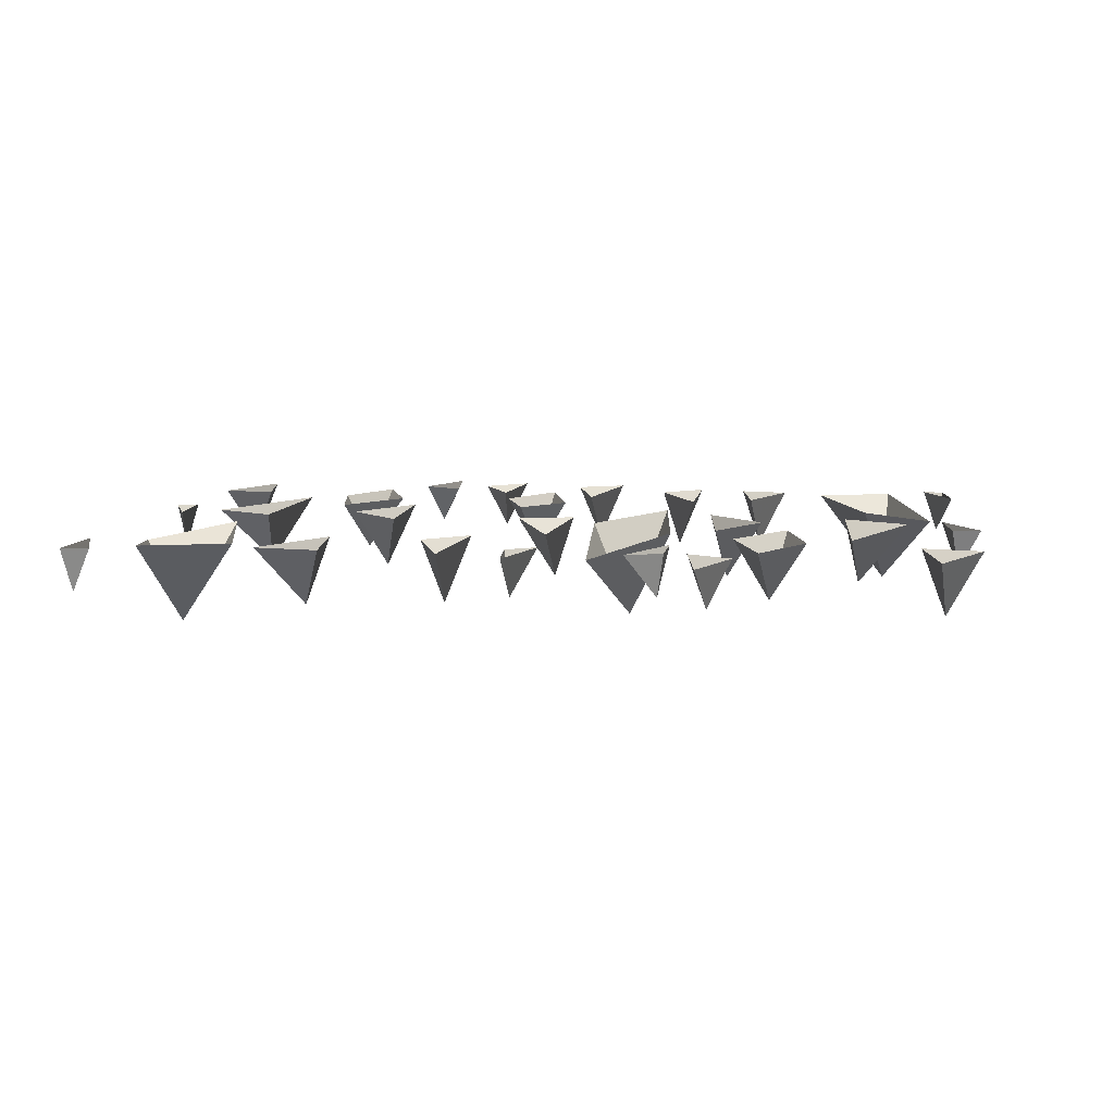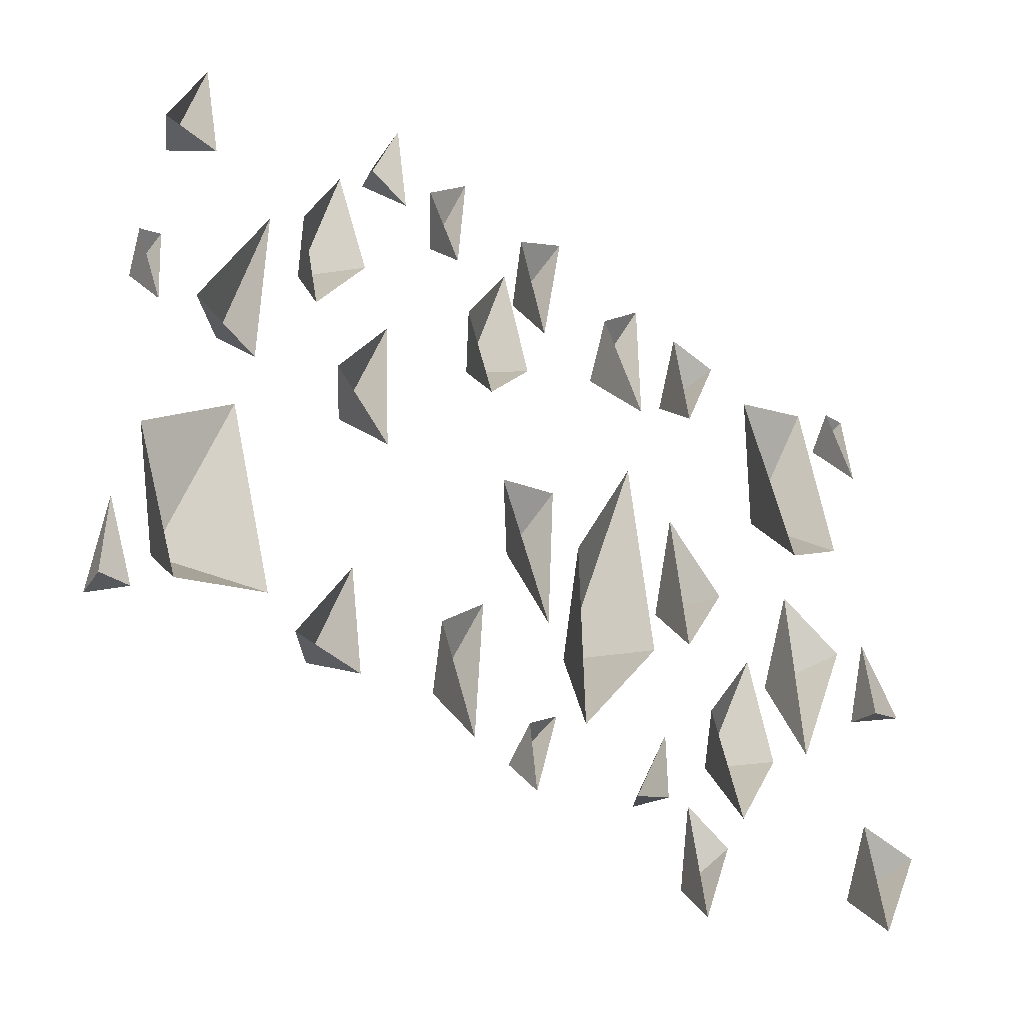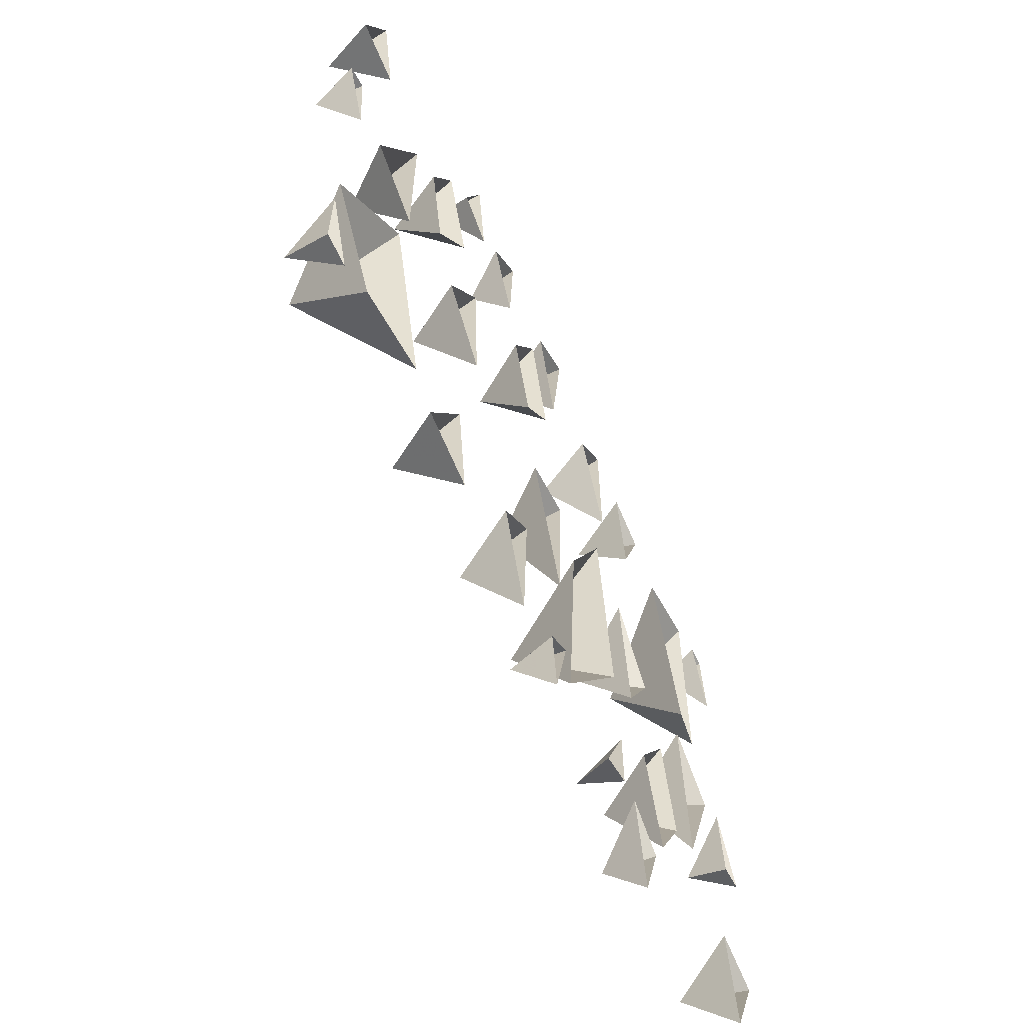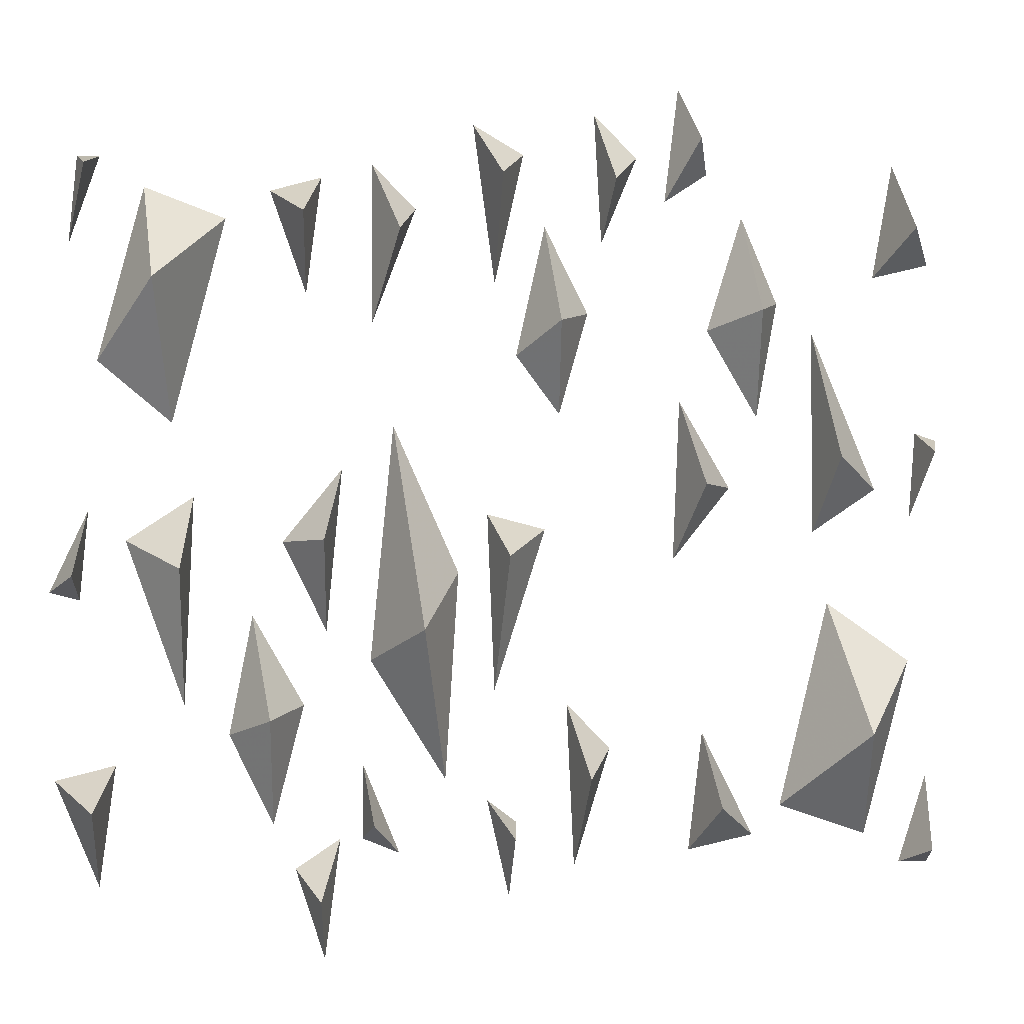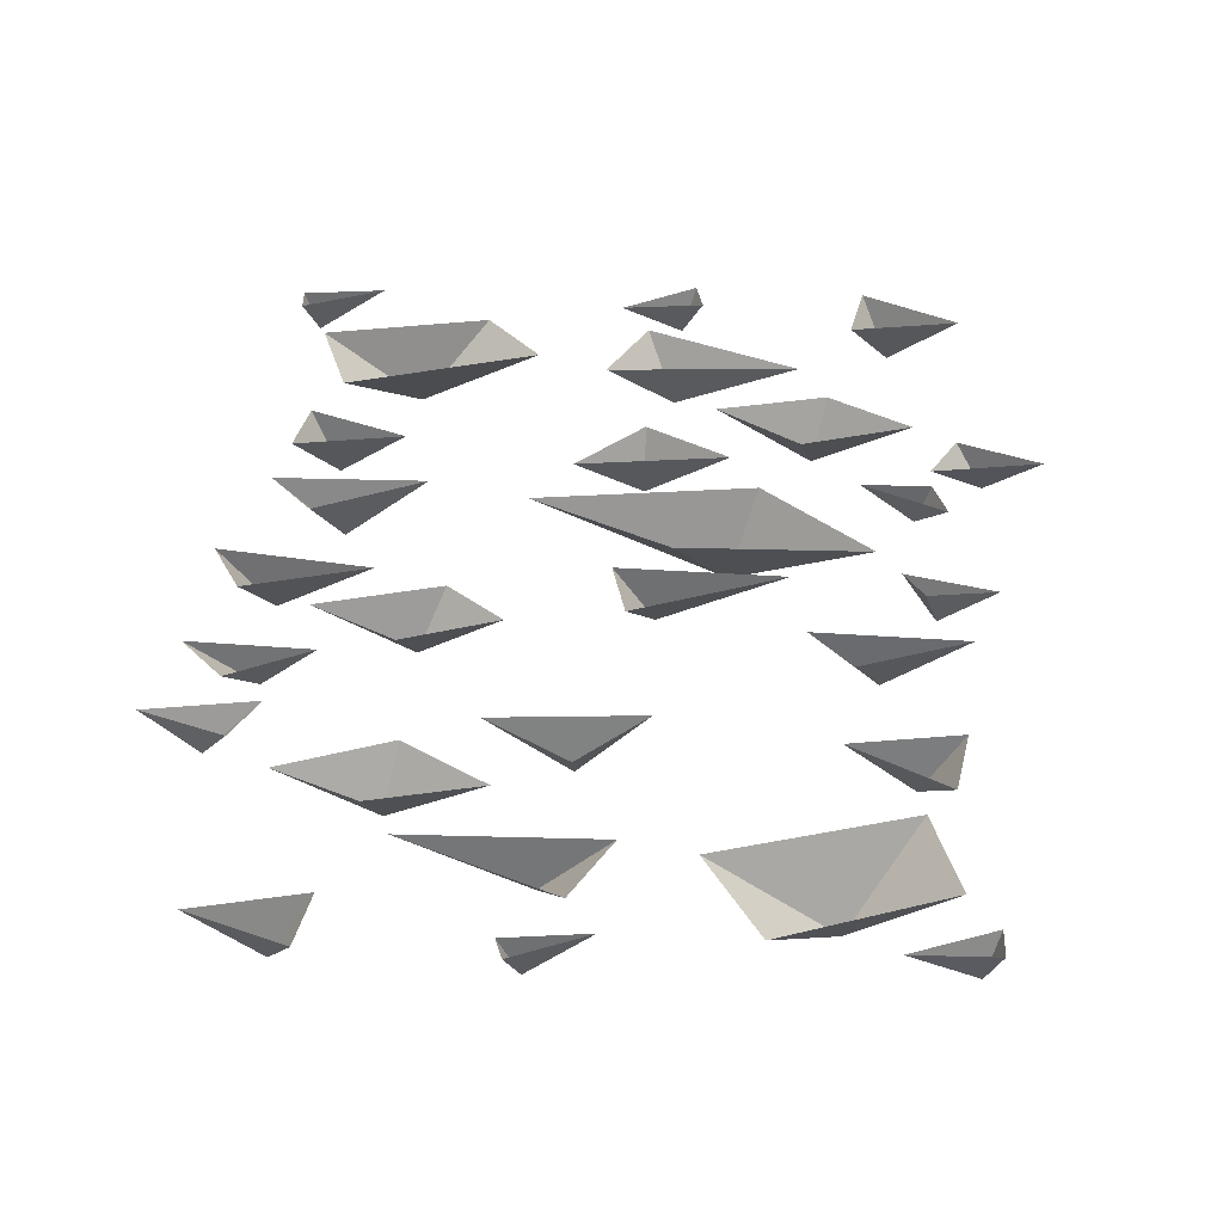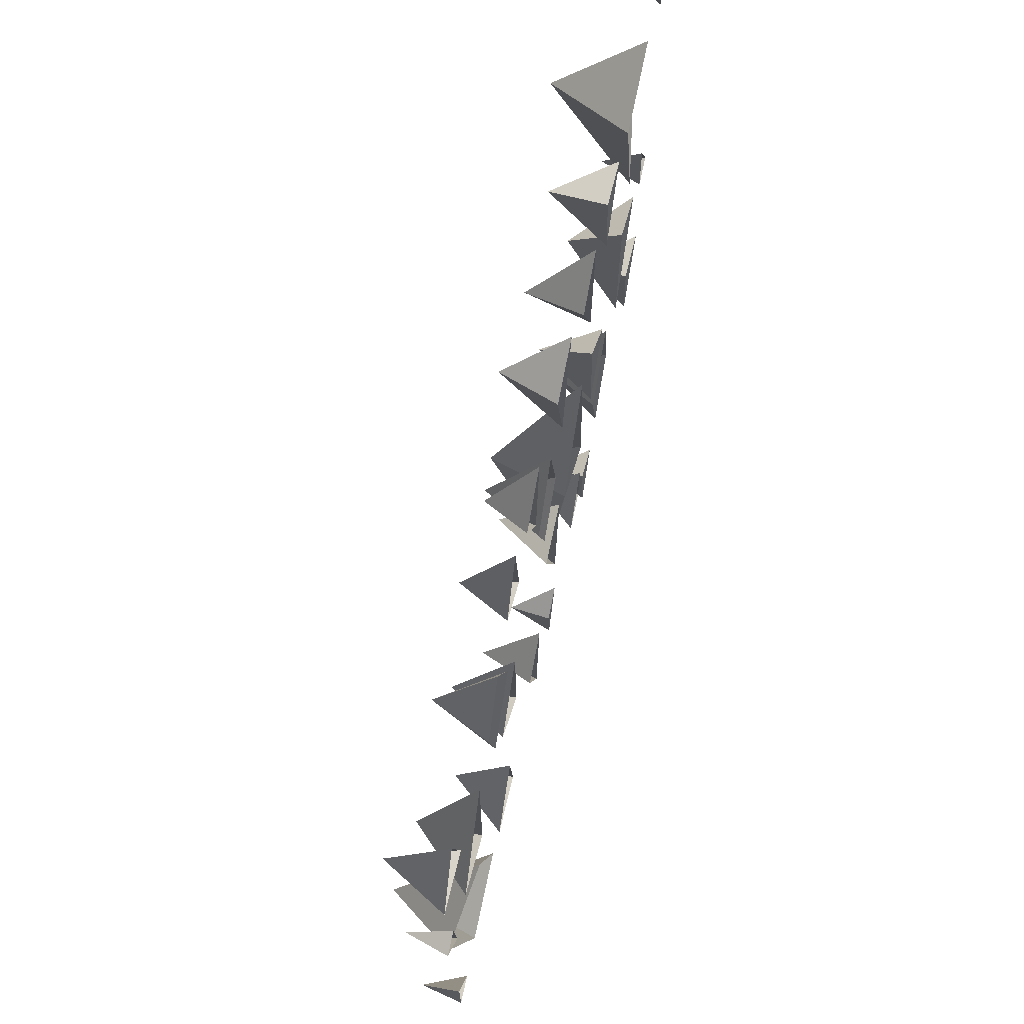
<metadata>
{"format":"obj","ext":"obj","renderer":"f3d","projection":"perspective","resolution":1024,"background":"white","views":[{"elev":6.9,"azim":-172.6,"up":"+Y"},{"elev":-45.0,"azim":145.4,"up":"+Z"},{"elev":-64.2,"azim":115.1,"up":"+Z"},{"elev":-3.5,"azim":-8.8,"up":"+Z"},{"elev":47.1,"azim":91.7,"up":"+Y"},{"elev":71.4,"azim":102.9,"up":"+Z"}]}
</metadata>
<code>
o ground_decor/1801
v -15 -8 38
v -12 0 42
v -18 0 48
v -18 0 26
v -12 -12 -16
v -15 0 12
v -18 0 -20
v -8 -2 -36
v -6 0 -8
v 1 -6 -44
v -2 0 -39
v 1 0 -52
v 2 0 -42
v 11 -8 -36
v 15 0 -32
v 9 0 -26
v 10 0 -48
v -1 -8 46
v 3 0 50
v -4 0 54
v -1 0 32
v 15 -6 46
v 19 0 50
v 13 0 56
v 14 0 38
v 7 -8 26
v 6 0 40
v 2 0 22
v 8 0 14
v 12 0 28
v 0 -8 -6
v 6 0 -2
v -2 0 0
v -1 0 -24
v -18 -6 -42
v -14 0 -46
v -19 0 -34
v -19 0 -44
v 29 -8 -40
v 28 0 -30
v 26 0 -46
v 35 0 -44
v 49 -12 -30
v 39 0 -40
v 51 0 -44
v 57 -2 -20
v 46 0 -12
v 60 -6 9
v 58 0 0
v 62 0 11
v 59 0 12
v 57 -8 40
v 56 0 50
v 53 0 34
v 61 0 36
v 27 -8 4
v 25 0 16
v 24 0 -6
v 32 0 4
v 27 -6 52
v 25 0 60
v 23 0 44
v 29 0 48
v 35 -8 28
v 29 0 26
v 36 0 14
v 39 0 30
v 34 0 42
v 46 -8 8
v 44 0 26
v 44 0 -2
v 53 0 4
v 59 -6 -46
v 60 0 -36
v 56 0 -48
v 60 0 -48
v -28 -8 40
v -27 0 30
v -25 0 46
v -32 0 44
v -48 -12 30
v -38 0 40
v -49 0 44
v -55 -2 20
v -45 0 12
v -58 -6 -9
v -56 0 0
v -61 0 -11
v -57 0 -12
v -55 -8 -40
v -54 0 -50
v -52 0 -34
v -60 0 -36
v -25 -8 -4
v -24 0 -16
v -22 0 6
v -30 0 -4
v -25 -6 -52
v -24 0 -60
v -22 0 -44
v -28 0 -48
v -32 -8 -28
v -27 0 -26
v -34 0 -14
v -37 0 -30
v -31 0 -42
v -44 -8 -8
v -43 0 -26
v -42 0 2
v -51 0 -4
v -57 -6 46
v -59 0 36
v -55 0 48
v -58 0 48
f 1 2 3
f 1 3 4
f 1 4 2
f 5 6 7
f 5 7 8
f 5 8 9
f 5 9 6
f 10 11 12
f 10 12 13
f 10 13 11
f 14 15 16
f 14 16 17
f 14 17 15
f 18 19 20
f 18 20 21
f 18 21 19
f 22 23 24
f 22 24 25
f 22 25 23
f 26 27 28
f 26 28 29
f 26 29 30
f 26 30 27
f 31 32 33
f 31 33 34
f 31 34 32
f 35 36 37
f 35 37 38
f 35 38 36
f 39 40 41
f 39 41 42
f 39 42 40
f 43 44 45
f 43 45 46
f 43 46 47
f 43 47 44
f 48 49 50
f 48 50 51
f 48 51 49
f 52 53 54
f 52 54 55
f 52 55 53
f 56 57 58
f 56 58 59
f 56 59 57
f 60 61 62
f 60 62 63
f 60 63 61
f 64 65 66
f 64 66 67
f 64 67 68
f 64 68 65
f 69 70 71
f 69 71 72
f 69 72 70
f 73 74 75
f 73 75 76
f 73 76 74
f 77 78 79
f 77 79 80
f 77 80 78
f 81 82 83
f 81 83 84
f 81 84 85
f 81 85 82
f 86 87 88
f 86 88 89
f 86 89 87
f 90 91 92
f 90 92 93
f 90 93 91
f 94 95 96
f 94 96 97
f 94 97 95
f 98 99 100
f 98 100 101
f 98 101 99
f 102 103 104
f 102 104 105
f 102 105 106
f 102 106 103
f 107 108 109
f 107 109 110
f 107 110 108
f 111 112 113
f 111 113 114
f 111 114 112

</code>
